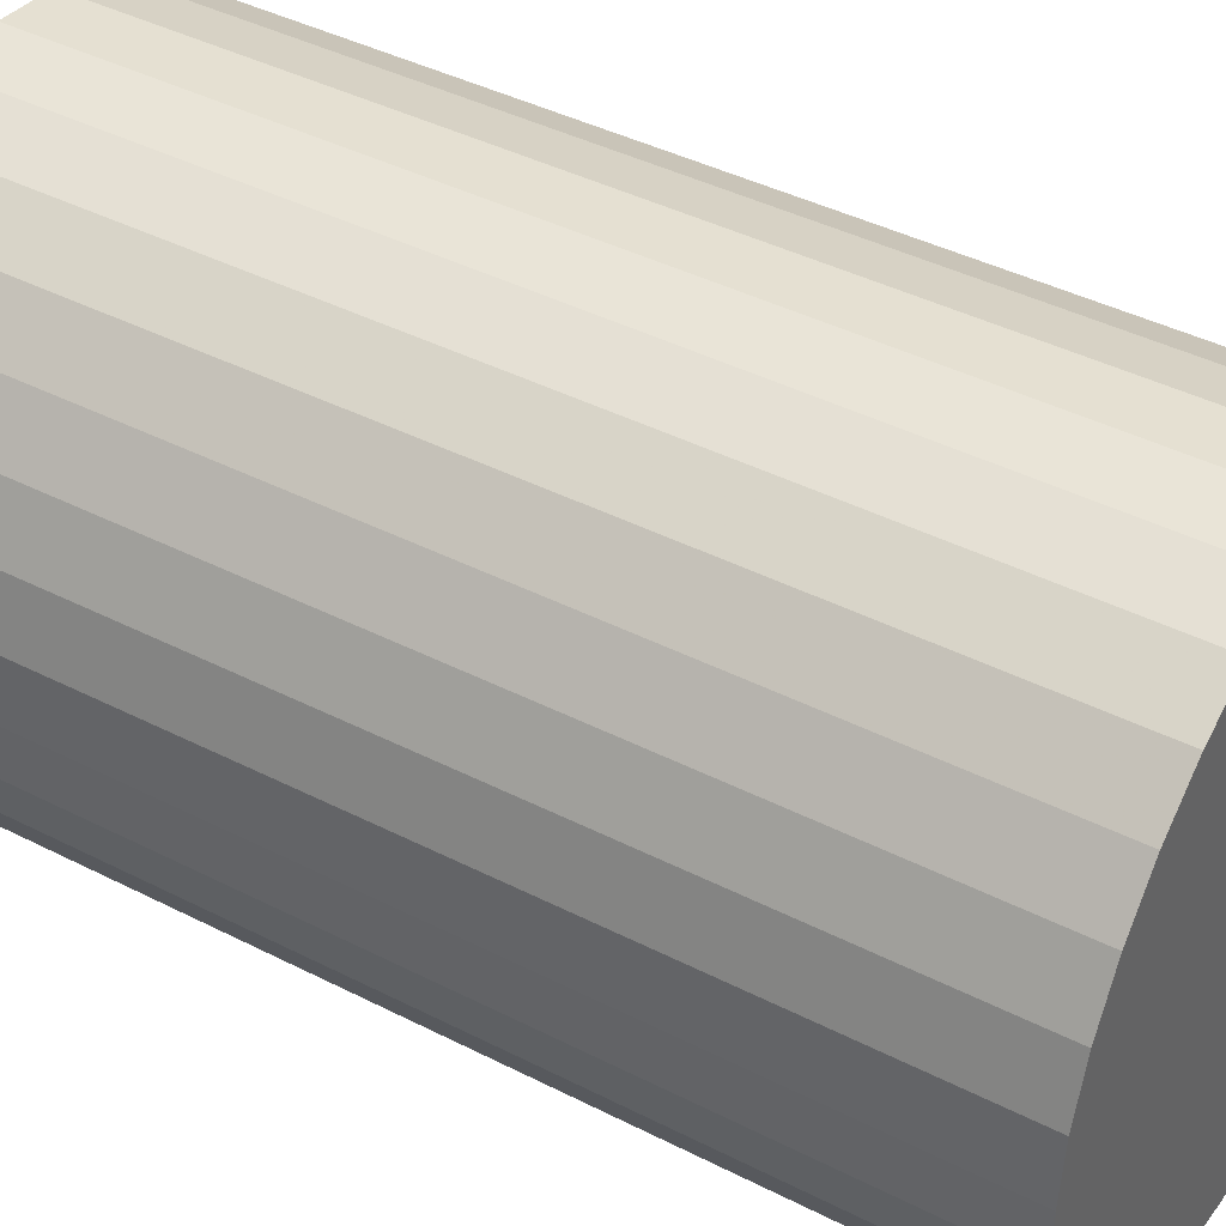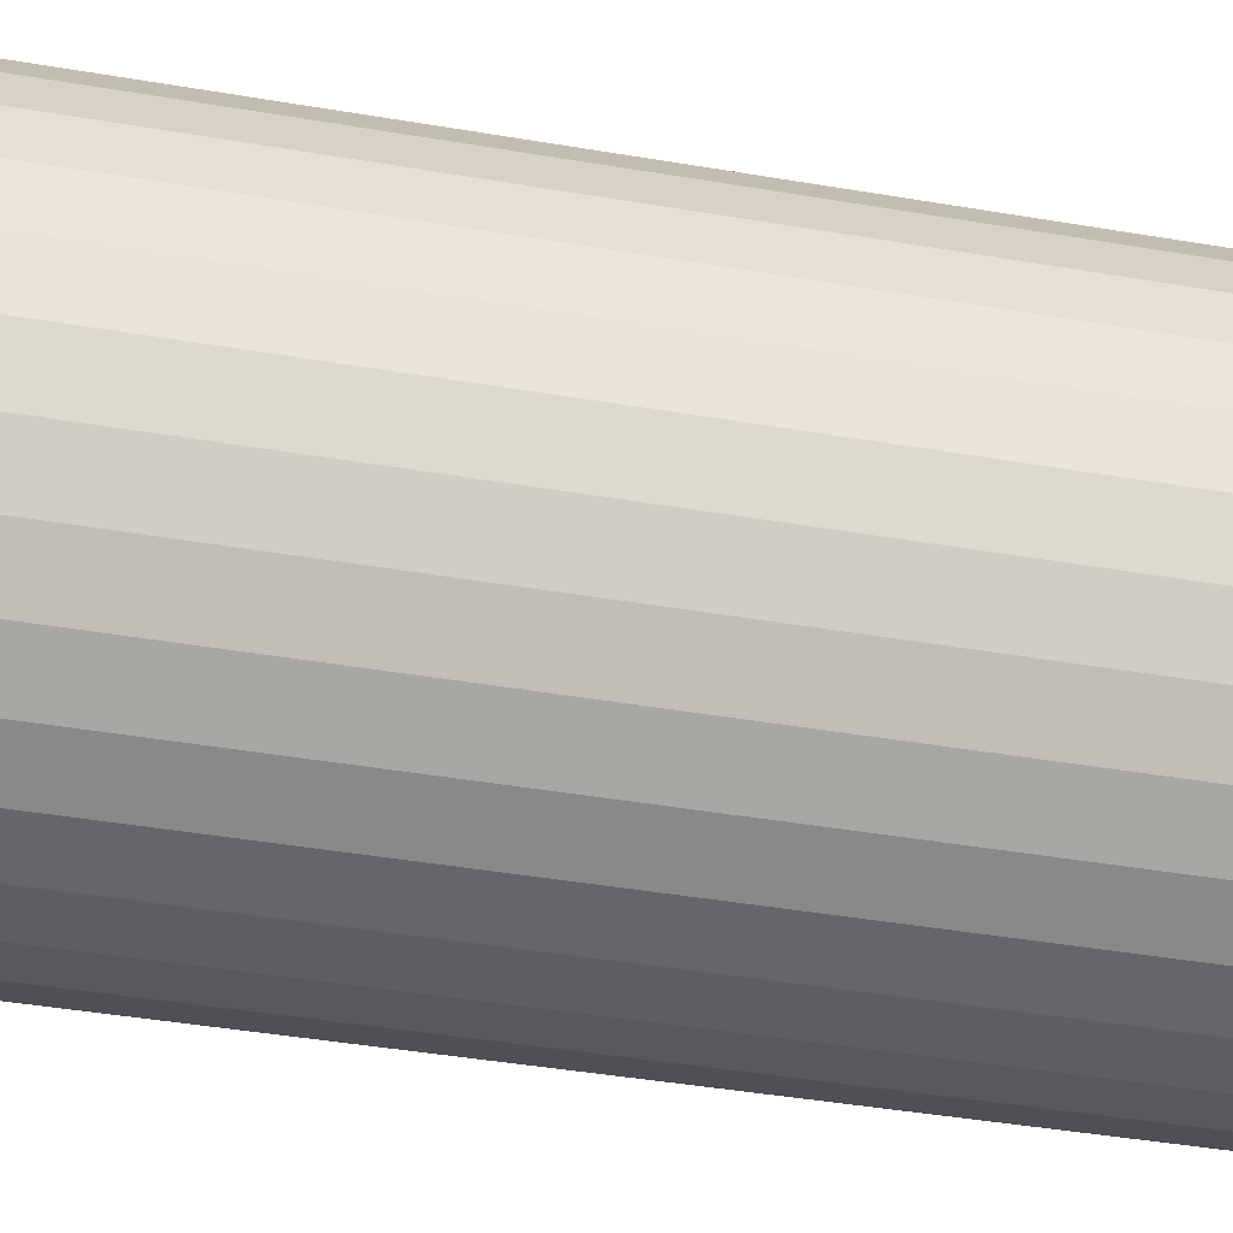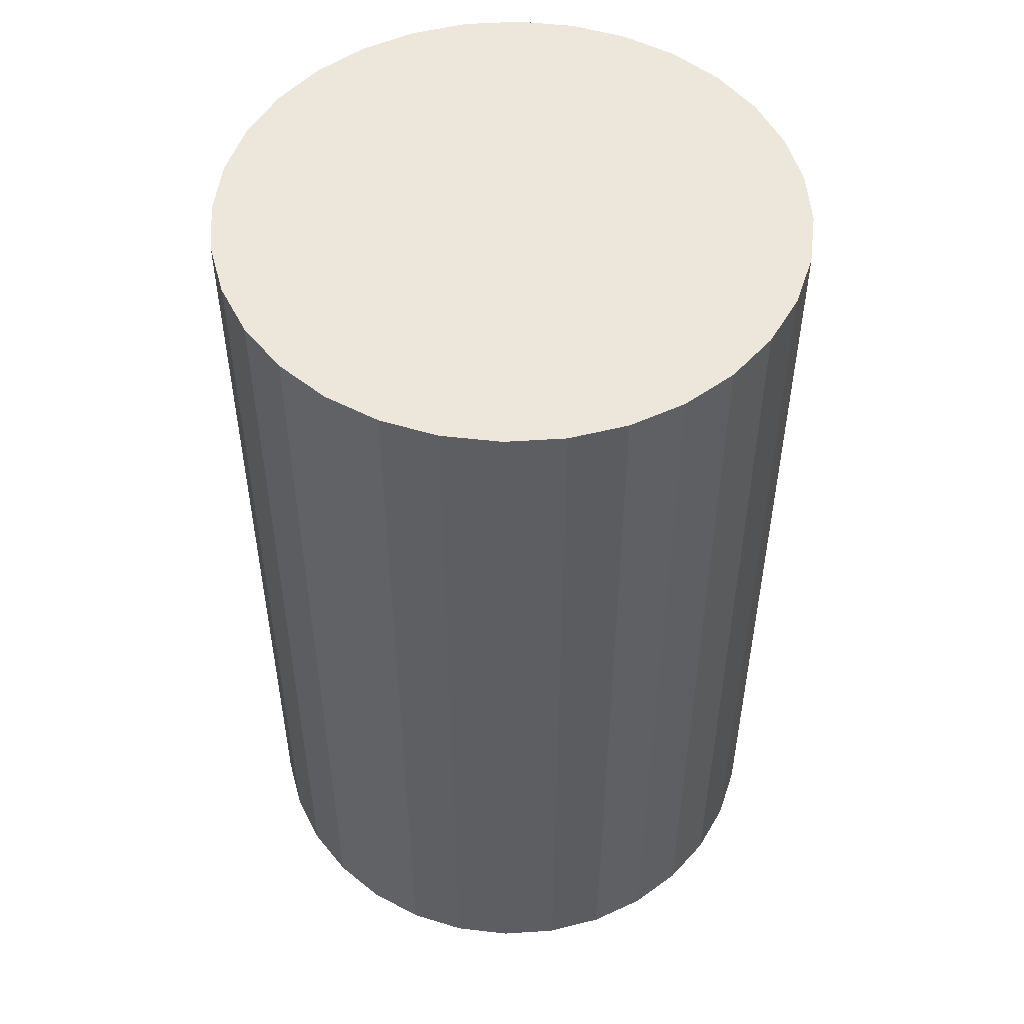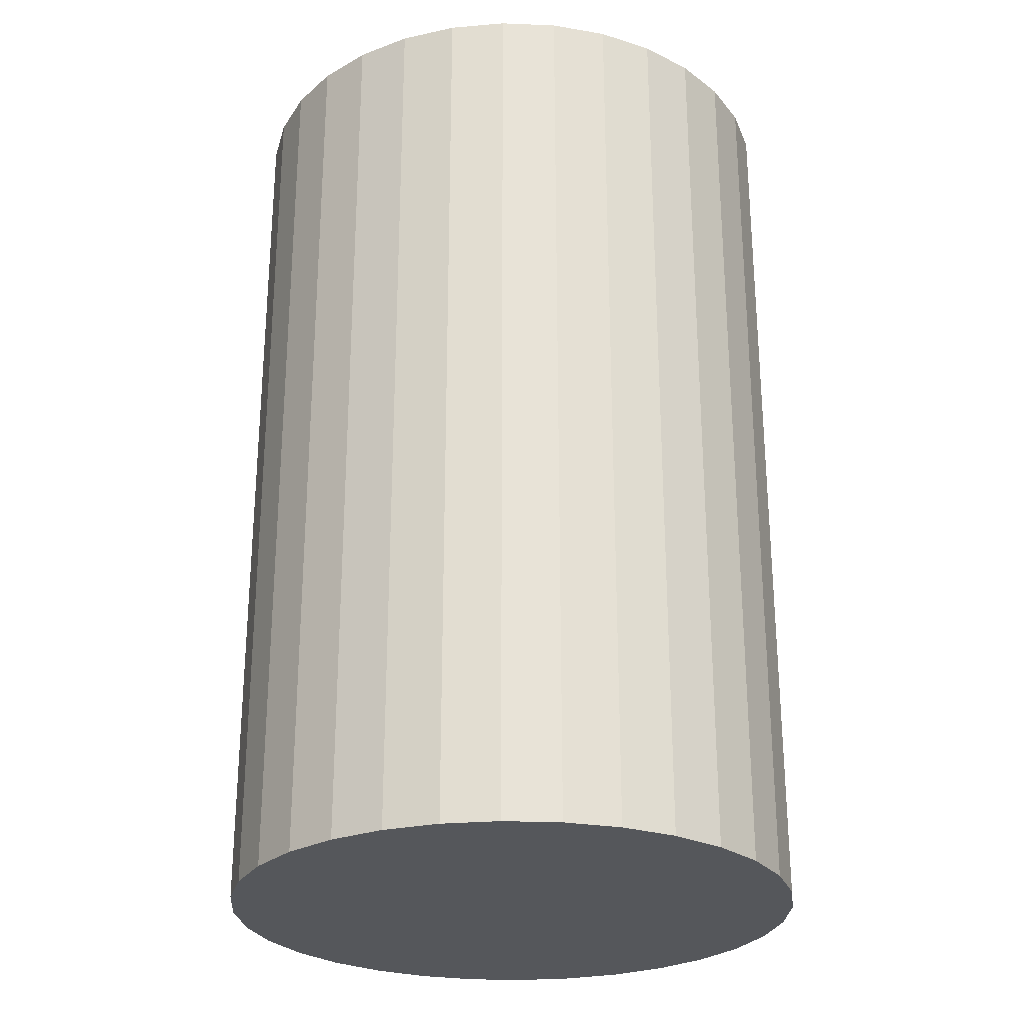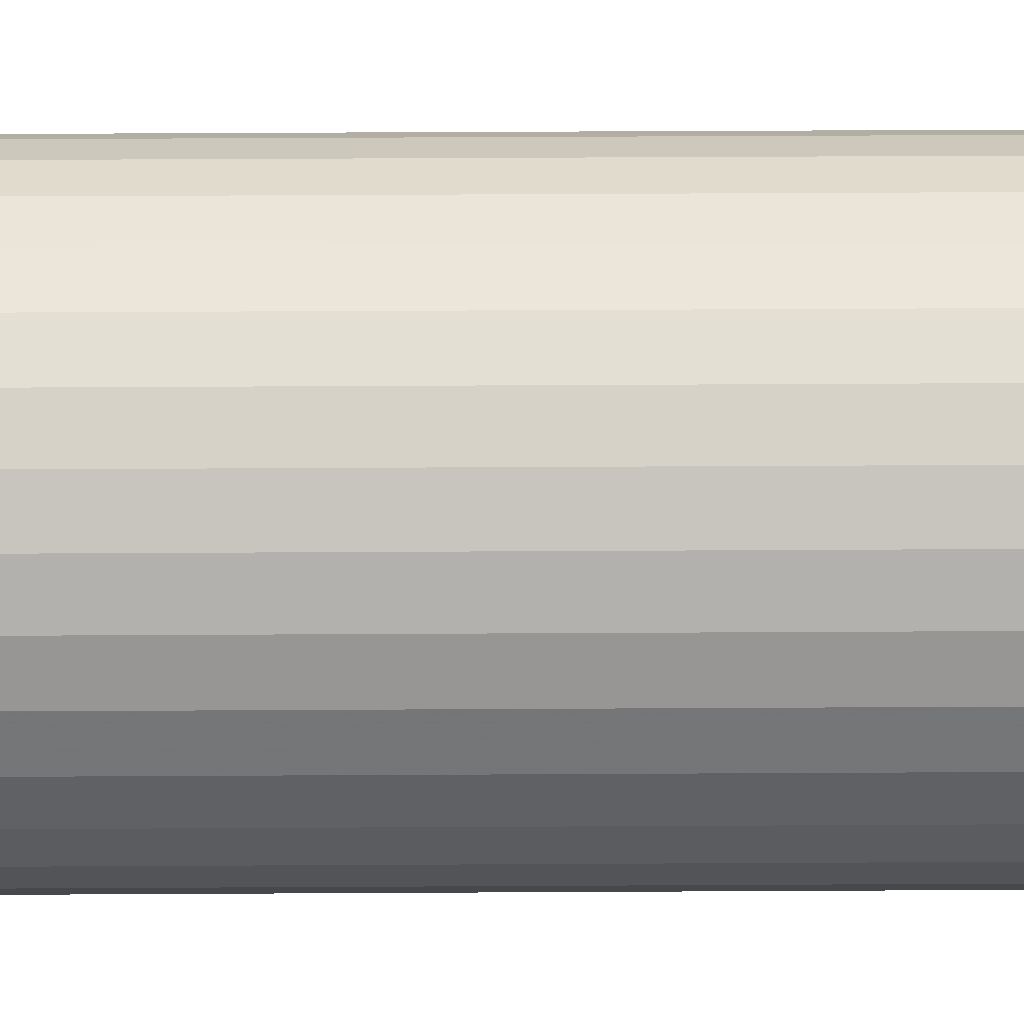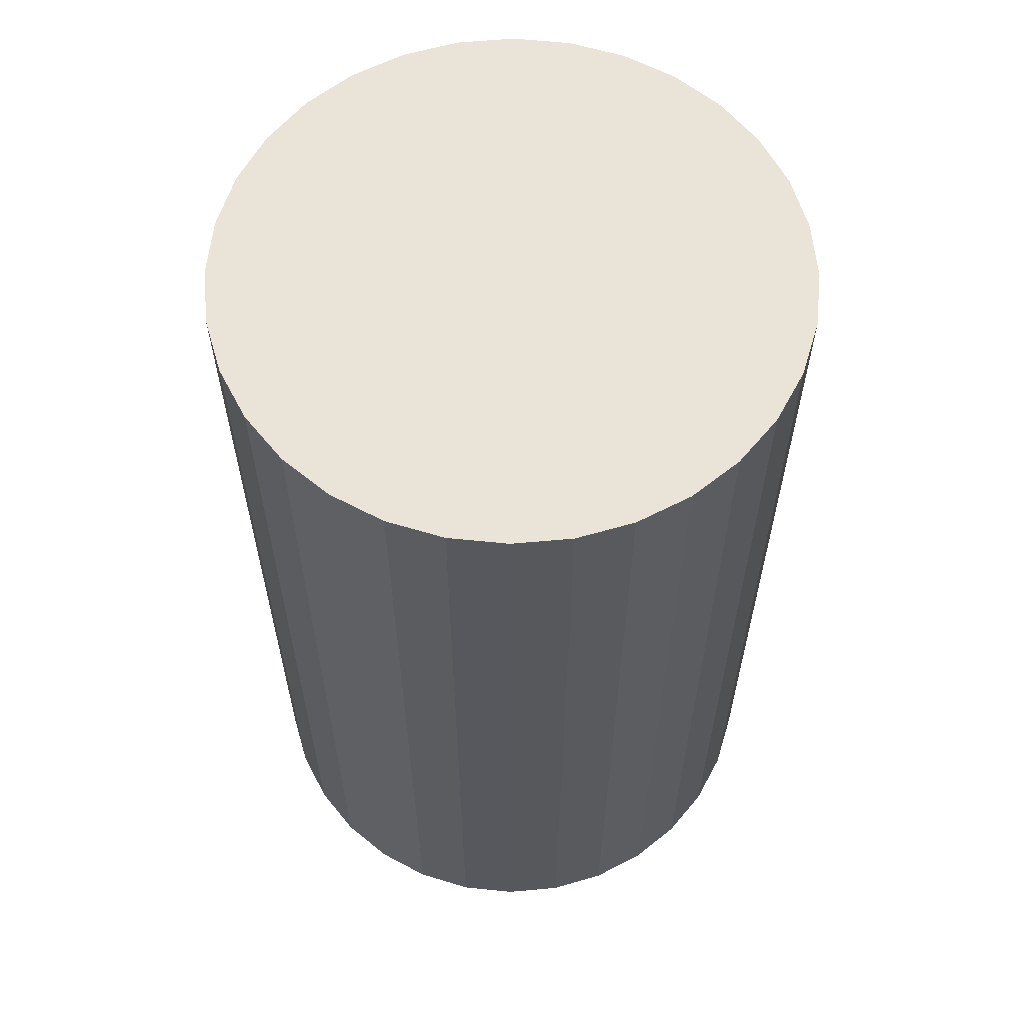
<metadata>
{"format":"obj","ext":"obj","renderer":"f3d","projection":"perspective","resolution":1024,"background":"white","views":[{"elev":41.6,"azim":-58.3,"up":"+Y"},{"elev":-46.3,"azim":-100.8,"up":"+Y"},{"elev":51.4,"azim":125.3,"up":"+Z"},{"elev":-26.7,"azim":-20.5,"up":"+Z"},{"elev":61.5,"azim":89.7,"up":"+Y"},{"elev":60.8,"azim":-168.4,"up":"+Z"}]}
</metadata>
<code>
v 0 0 -0.03651
v 0.02293 0 -0.03651
v 0.02293 0 0.03651
v 0 0 0.03651
v 0.02249 0.004473 -0.03651
v 0.02249 0.004473 0.03651
v 0.02118 0.008775 -0.03651
v 0.02118 0.008775 0.03651
v 0.01907 0.01274 -0.03651
v 0.01907 0.01274 0.03651
v 0.01621 0.01621 -0.03651
v 0.01621 0.01621 0.03651
v 0.01274 0.01907 -0.03651
v 0.01274 0.01907 0.03651
v 0.008775 0.02118 -0.03651
v 0.008775 0.02118 0.03651
v 0.004473 0.02249 -0.03651
v 0.004473 0.02249 0.03651
v 0 0.02293 -0.03651
v 0 0.02293 0.03651
v -0.004473 0.02249 -0.03651
v -0.004473 0.02249 0.03651
v -0.008775 0.02118 -0.03651
v -0.008775 0.02118 0.03651
v -0.01274 0.01907 -0.03651
v -0.01274 0.01907 0.03651
v -0.01621 0.01621 -0.03651
v -0.01621 0.01621 0.03651
v -0.01907 0.01274 -0.03651
v -0.01907 0.01274 0.03651
v -0.02118 0.008775 -0.03651
v -0.02118 0.008775 0.03651
v -0.02249 0.004473 -0.03651
v -0.02249 0.004473 0.03651
v -0.02293 0 -0.03651
v -0.02293 0 0.03651
v -0.02249 -0.004473 -0.03651
v -0.02249 -0.004473 0.03651
v -0.02118 -0.008775 -0.03651
v -0.02118 -0.008775 0.03651
v -0.01907 -0.01274 -0.03651
v -0.01907 -0.01274 0.03651
v -0.01621 -0.01621 -0.03651
v -0.01621 -0.01621 0.03651
v -0.01274 -0.01907 -0.03651
v -0.01274 -0.01907 0.03651
v -0.008775 -0.02118 -0.03651
v -0.008775 -0.02118 0.03651
v -0.004473 -0.02249 -0.03651
v -0.004473 -0.02249 0.03651
v -0 -0.02293 -0.03651
v -0 -0.02293 0.03651
v 0.004473 -0.02249 -0.03651
v 0.004473 -0.02249 0.03651
v 0.008775 -0.02118 -0.03651
v 0.008775 -0.02118 0.03651
v 0.01274 -0.01907 -0.03651
v 0.01274 -0.01907 0.03651
v 0.01621 -0.01621 -0.03651
v 0.01621 -0.01621 0.03651
v 0.01907 -0.01274 -0.03651
v 0.01907 -0.01274 0.03651
v 0.02118 -0.008775 -0.03651
v 0.02118 -0.008775 0.03651
v 0.02249 -0.004473 -0.03651
v 0.02249 -0.004473 0.03651
f 2 1 5
f 2 5 3
f 3 5 6
f 3 6 4
f 5 1 7
f 5 7 6
f 6 7 8
f 6 8 4
f 7 1 9
f 7 9 8
f 8 9 10
f 8 10 4
f 9 1 11
f 9 11 10
f 10 11 12
f 10 12 4
f 11 1 13
f 11 13 12
f 12 13 14
f 12 14 4
f 13 1 15
f 13 15 14
f 14 15 16
f 14 16 4
f 15 1 17
f 15 17 16
f 16 17 18
f 16 18 4
f 17 1 19
f 17 19 18
f 18 19 20
f 18 20 4
f 19 1 21
f 19 21 20
f 20 21 22
f 20 22 4
f 21 1 23
f 21 23 22
f 22 23 24
f 22 24 4
f 23 1 25
f 23 25 24
f 24 25 26
f 24 26 4
f 25 1 27
f 25 27 26
f 26 27 28
f 26 28 4
f 27 1 29
f 27 29 28
f 28 29 30
f 28 30 4
f 29 1 31
f 29 31 30
f 30 31 32
f 30 32 4
f 31 1 33
f 31 33 32
f 32 33 34
f 32 34 4
f 33 1 35
f 33 35 34
f 34 35 36
f 34 36 4
f 35 1 37
f 35 37 36
f 36 37 38
f 36 38 4
f 37 1 39
f 37 39 38
f 38 39 40
f 38 40 4
f 39 1 41
f 39 41 40
f 40 41 42
f 40 42 4
f 41 1 43
f 41 43 42
f 42 43 44
f 42 44 4
f 43 1 45
f 43 45 44
f 44 45 46
f 44 46 4
f 45 1 47
f 45 47 46
f 46 47 48
f 46 48 4
f 47 1 49
f 47 49 48
f 48 49 50
f 48 50 4
f 49 1 51
f 49 51 50
f 50 51 52
f 50 52 4
f 51 1 53
f 51 53 52
f 52 53 54
f 52 54 4
f 53 1 55
f 53 55 54
f 54 55 56
f 54 56 4
f 55 1 57
f 55 57 56
f 56 57 58
f 56 58 4
f 57 1 59
f 57 59 58
f 58 59 60
f 58 60 4
f 59 1 61
f 59 61 60
f 60 61 62
f 60 62 4
f 61 1 63
f 61 63 62
f 62 63 64
f 62 64 4
f 63 1 65
f 63 65 64
f 64 65 66
f 64 66 4
f 65 1 2
f 65 2 66
f 66 2 3
f 66 3 4

</code>
